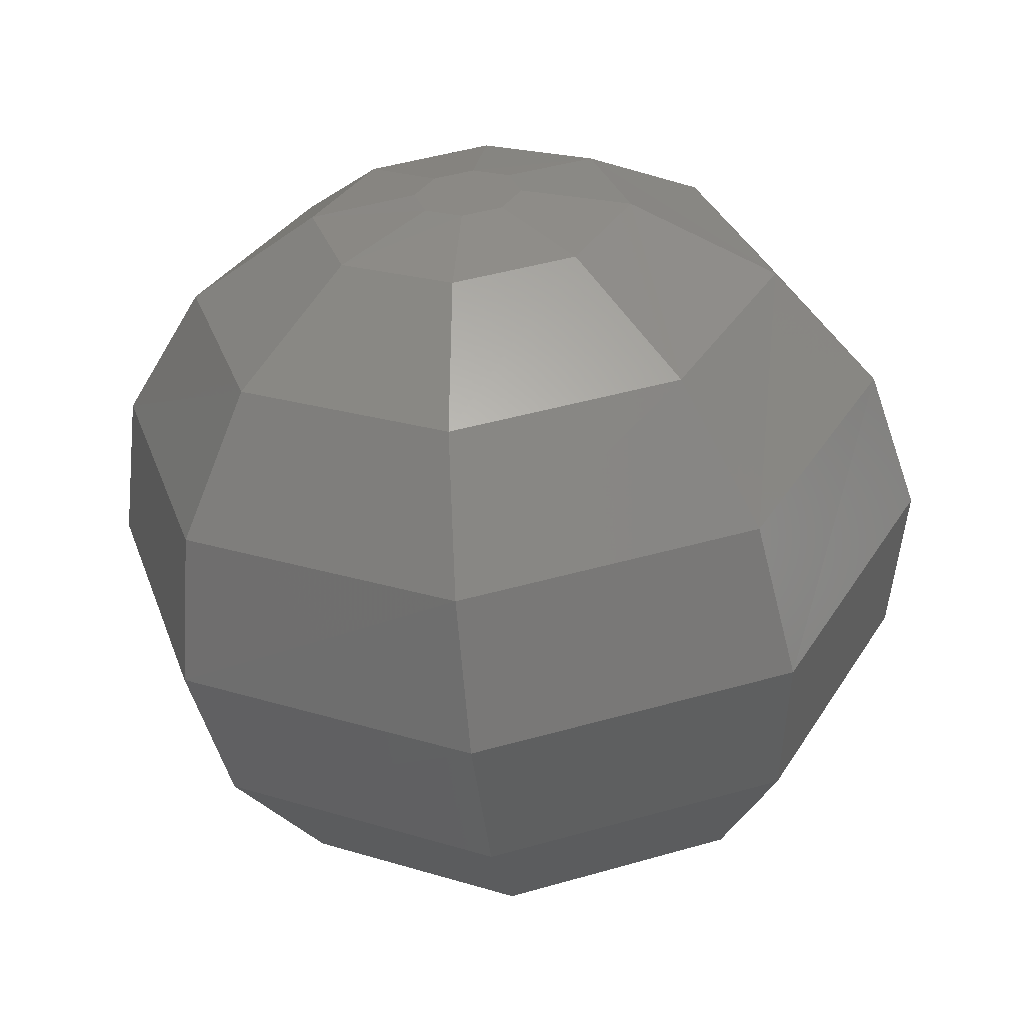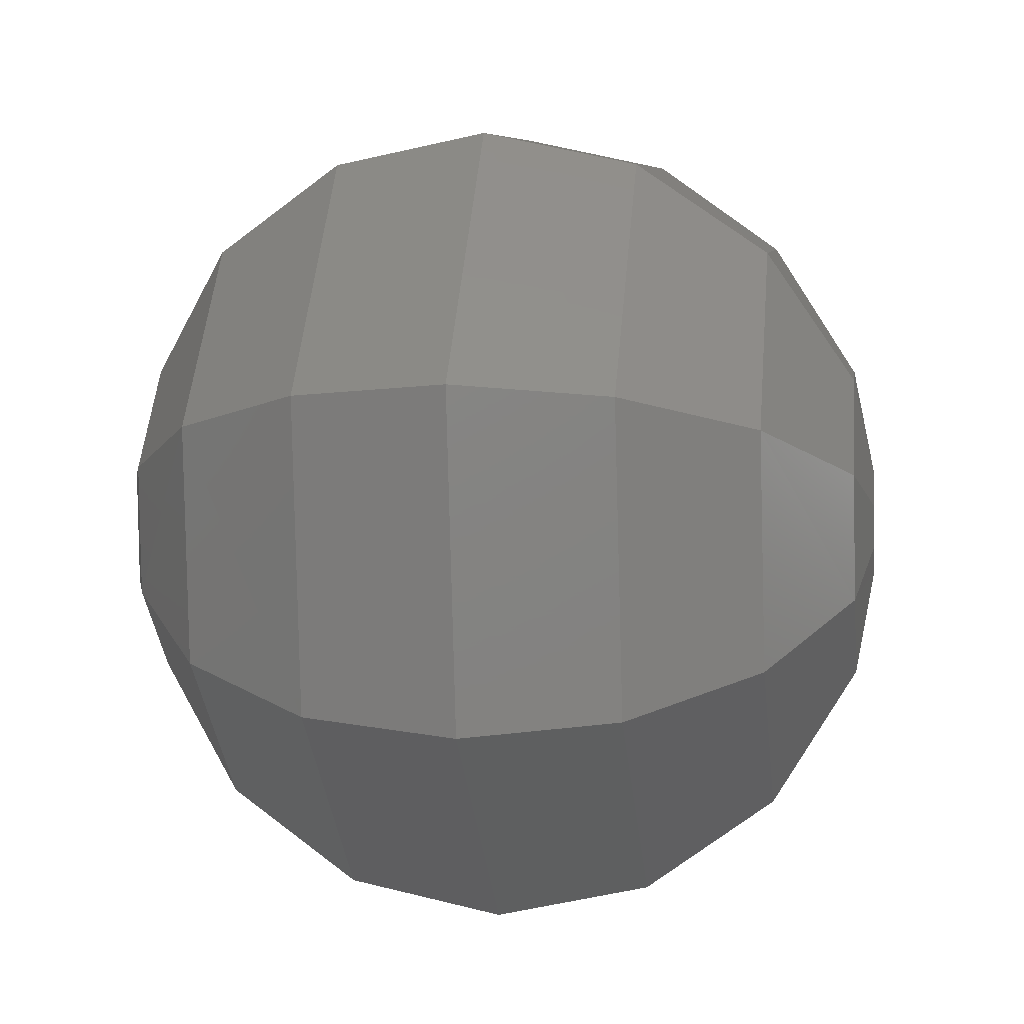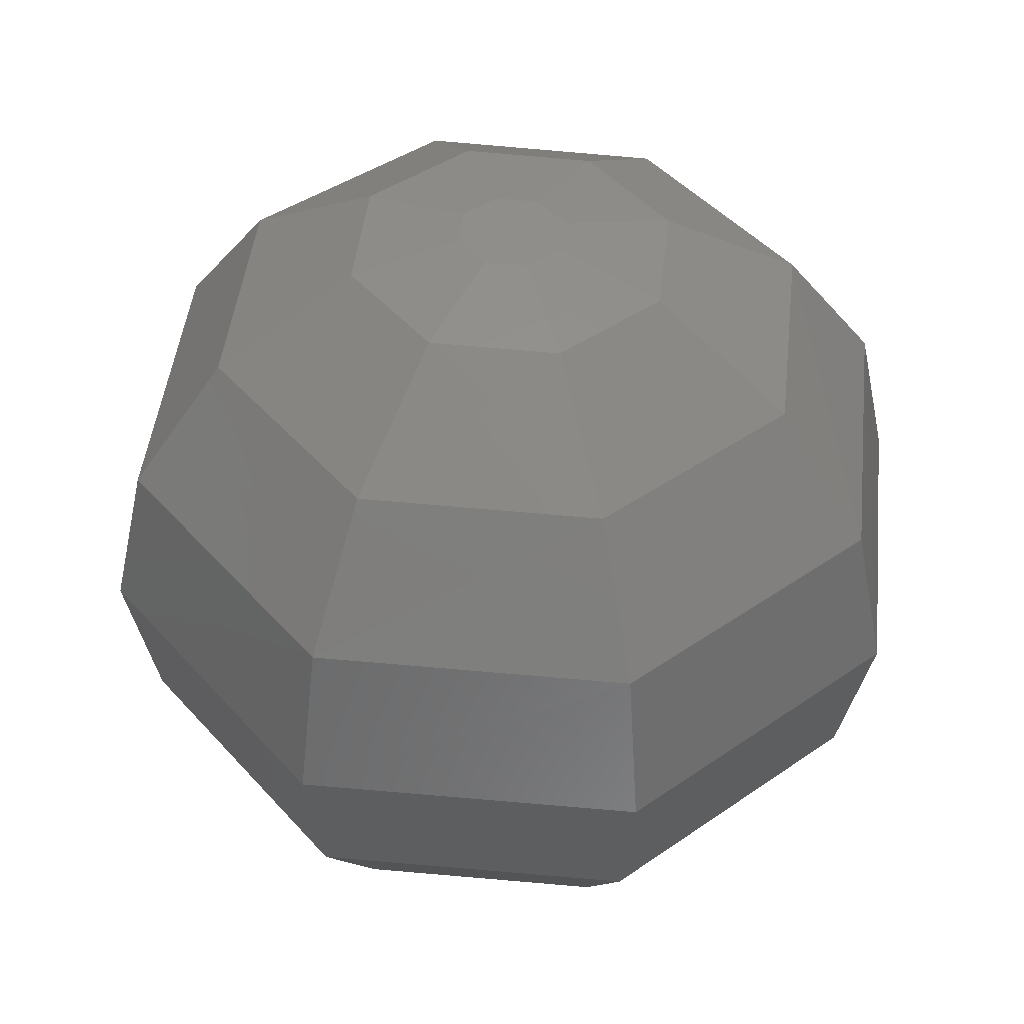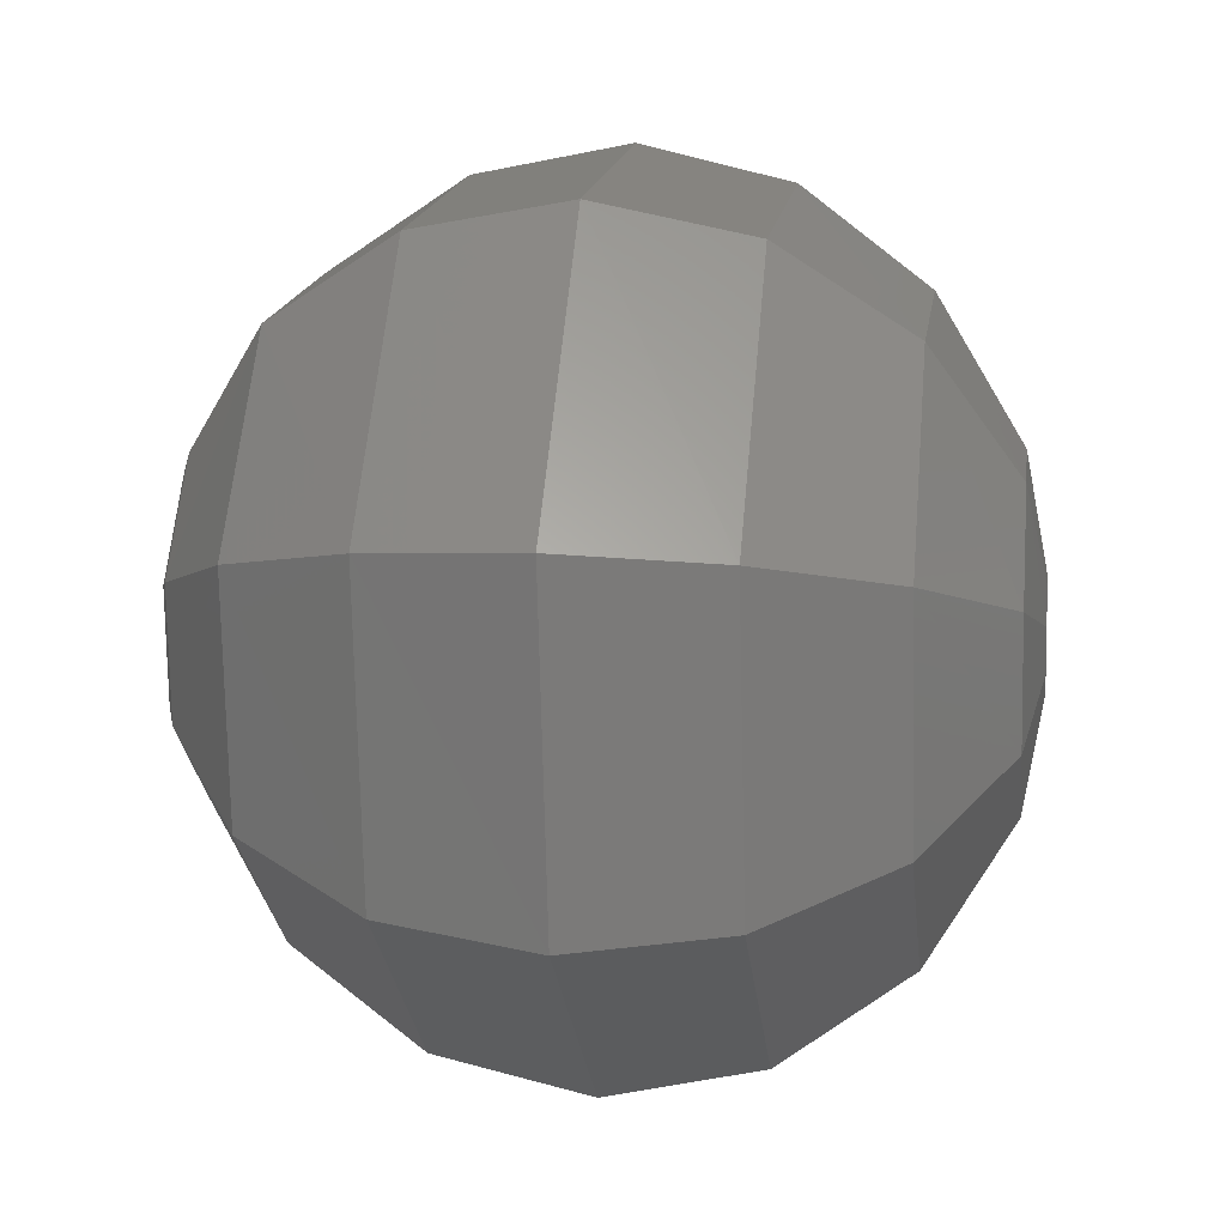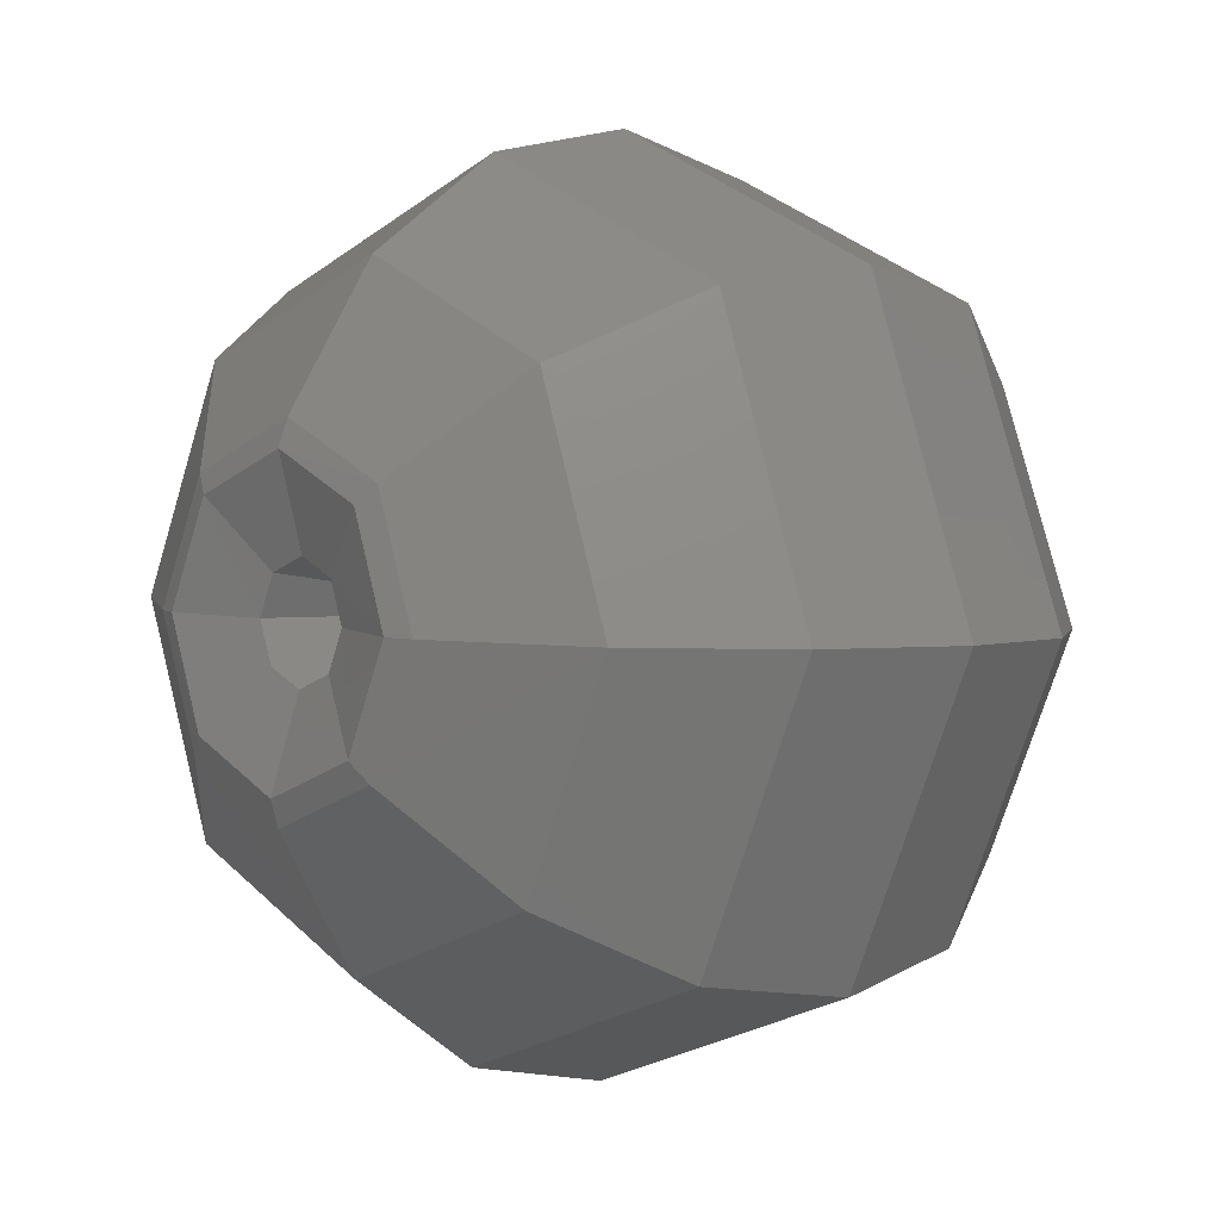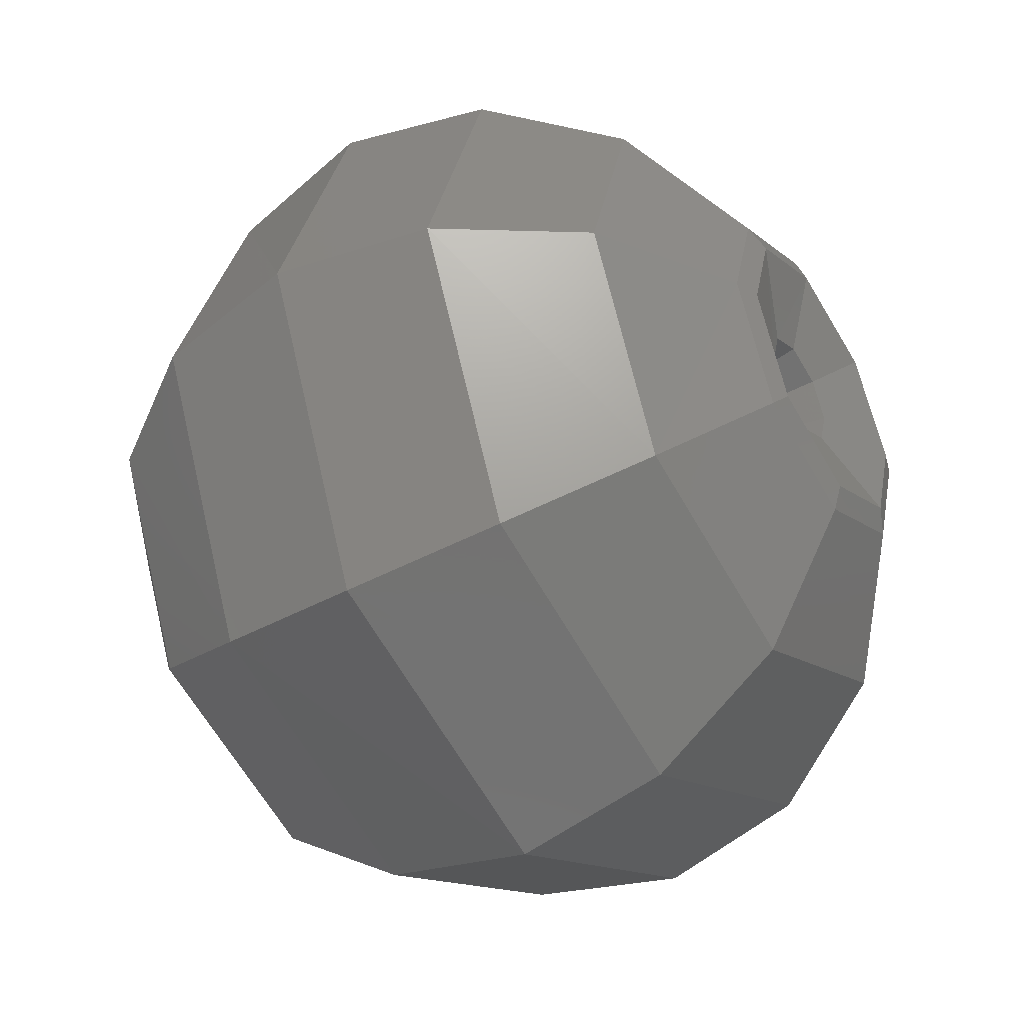
<metadata>
{"format":"stl","ext":"stl","renderer":"f3d","projection":"perspective","resolution":1024,"background":"white","views":[{"elev":34.9,"azim":-130.0,"up":"+Y"},{"elev":-15.3,"azim":91.2,"up":"+Z"},{"elev":51.2,"azim":-61.7,"up":"+Y"},{"elev":-5.6,"azim":90.9,"up":"+Z"},{"elev":5.7,"azim":41.2,"up":"+Z"},{"elev":-38.9,"azim":-63.9,"up":"+Z"}]}
</metadata>
<code>
# stl→obj: 90 verts, 176 faces
v 0.1862 0.3029 0.1602
v 0.2078 0.3006 0.1604
v 0.2015 0.3008 0.1452
v 0.1863 0.3023 0.1387
v 0.171 0.3042 0.1449
v 0.1646 0.3053 0.16
v 0.1709 0.305 0.1753
v 0.1862 0.3036 0.1817
v 0.2015 0.3017 0.1756
v 0.1584 0.09017 0.1764
v 0.1628 0.08952 0.172
v 0.1672 0.08923 0.1765
v 0.1628 0.08978 0.1783
v 0.1584 0.08981 0.1676
v 0.1565 0.09019 0.172
v 0.1691 0.08885 0.1721
v 0.1672 0.08887 0.1676
v 0.1628 0.08927 0.1657
v 0.1853 0.2973 0.225
v 0.231 0.2916 0.2067
v 0.1397 0.3014 0.2058
v 0.1208 0.302 0.1601
v 0.1397 0.2988 0.1149
v 0.1854 0.2934 0.09649
v 0.2311 0.2888 0.1158
v 0.25 0.2879 0.1614
v 0.1815 0.2662 0.2821
v 0.266 0.2552 0.2481
v 0.09705 0.2734 0.2464
v 0.06212 0.2739 0.162
v 0.09716 0.2682 0.07812
v 0.1817 0.2585 0.04399
v 0.2663 0.2498 0.07965
v 0.3012 0.248 0.1642
v 0.1758 0.2184 0.322
v 0.2864 0.2036 0.2775
v 0.06538 0.2272 0.2754
v 0.01969 0.227 0.1649
v 0.06554 0.2196 0.05505
v 0.1762 0.2073 0.01021
v 0.2868 0.1956 0.05683
v 0.3325 0.1932 0.1676
v 0.1692 0.1607 0.3386
v 0.2891 0.1441 0.29
v 0.04951 0.1695 0.2881
v 0 0.1686 0.1681
v 0.04974 0.1605 0.04882
v 0.1697 0.1473 0
v 0.2896 0.1347 0.05047
v 0.339 0.1323 0.1707
v 0.1627 0.101 0.3287
v 0.2736 0.08563 0.2836
v 0.05198 0.109 0.282
v 0.006216 0.1078 0.1709
v 0.05227 0.09993 0.06036
v 0.1632 0.08763 0.01504
v 0.2741 0.0762 0.06167
v 0.3198 0.07438 0.1729
v 0.1573 0.04832 0.2939
v 0.2423 0.03675 0.2592
v 0.07246 0.05464 0.2582
v 0.03743 0.05367 0.173
v 0.07273 0.04723 0.08814
v 0.1577 0.03757 0.05334
v 0.2426 0.02915 0.08903
v 0.2776 0.02821 0.1743
v 0.2011 0.006766 0.222
v 0.2207 0.002221 0.1749
v 0.2013 0.002433 0.1276
v 0.1542 0.006833 0.1078
v 0.1071 0.0124 0.1271
v 0.08746 0.01629 0.1742
v 0.1069 0.01668 0.2215
v 0.154 0.01294 0.2413
v 0.1936 0.003818 0.2149
v 0.1536 0.009019 0.2312
v 0.1548 0.01779 0.1961
v 0.1702 0.01585 0.1898
v 0.1137 0.01223 0.2145
v 0.1395 0.01909 0.1897
v 0.09721 0.01193 0.1743
v 0.1331 0.01905 0.1742
v 0.1138 0.00859 0.1344
v 0.1395 0.01772 0.1589
v 0.1538 0.003826 0.118
v 0.1549 0.01584 0.1526
v 0.1938 0.000136 0.1348
v 0.1703 0.01446 0.159
v 0.2103 1.055e-15 0.1749
v 0.1766 0.01444 0.1745
f 1 2 3
f 1 3 4
f 1 4 5
f 1 5 6
f 1 6 7
f 1 7 8
f 9 2 1
f 9 1 8
f 10 11 12
f 10 12 13
f 14 11 10
f 14 10 15
f 16 12 11
f 16 11 17
f 17 11 14
f 17 14 18
f 9 8 19
f 9 19 20
f 8 7 21
f 8 21 19
f 7 6 22
f 7 22 21
f 6 5 23
f 6 23 22
f 5 4 24
f 5 24 23
f 4 3 25
f 4 25 24
f 3 2 26
f 3 26 25
f 2 9 20
f 2 20 26
f 20 19 27
f 20 27 28
f 19 21 29
f 19 29 27
f 21 22 30
f 21 30 29
f 22 23 31
f 22 31 30
f 23 24 32
f 23 32 31
f 24 25 33
f 24 33 32
f 25 26 34
f 25 34 33
f 26 20 28
f 26 28 34
f 28 27 35
f 28 35 36
f 27 29 37
f 27 37 35
f 29 30 38
f 29 38 37
f 30 31 39
f 30 39 38
f 31 32 40
f 31 40 39
f 32 33 41
f 32 41 40
f 33 34 42
f 33 42 41
f 34 28 36
f 34 36 42
f 36 35 43
f 36 43 44
f 35 37 45
f 35 45 43
f 37 38 46
f 37 46 45
f 38 39 47
f 38 47 46
f 39 40 48
f 39 48 47
f 40 41 49
f 40 49 48
f 41 42 50
f 41 50 49
f 42 36 44
f 42 44 50
f 44 43 51
f 44 51 52
f 43 45 53
f 43 53 51
f 45 46 54
f 45 54 53
f 46 47 55
f 46 55 54
f 47 48 56
f 47 56 55
f 48 49 57
f 48 57 56
f 49 50 58
f 49 58 57
f 50 44 52
f 50 52 58
f 52 51 59
f 52 59 60
f 51 53 61
f 51 61 59
f 53 54 62
f 53 62 61
f 54 55 63
f 54 63 62
f 55 56 64
f 55 64 63
f 56 57 65
f 56 65 64
f 57 58 66
f 57 66 65
f 58 52 60
f 58 60 66
f 60 67 68
f 60 68 66
f 66 68 69
f 66 69 65
f 65 69 70
f 65 70 64
f 64 70 71
f 64 71 63
f 63 71 72
f 63 72 62
f 62 72 73
f 62 73 61
f 61 73 74
f 61 74 59
f 59 74 67
f 59 67 60
f 75 76 77
f 75 77 78
f 76 79 80
f 76 80 77
f 79 81 82
f 79 82 80
f 81 83 84
f 81 84 82
f 83 85 86
f 83 86 84
f 85 87 88
f 85 88 86
f 87 89 90
f 87 90 88
f 89 75 78
f 89 78 90
f 78 12 16
f 78 16 90
f 77 13 12
f 77 12 78
f 80 10 13
f 80 13 77
f 82 15 10
f 82 10 80
f 75 89 68
f 75 68 67
f 89 87 69
f 89 69 68
f 87 85 70
f 87 70 69
f 85 83 71
f 85 71 70
f 76 75 67
f 76 67 74
f 79 76 74
f 79 74 73
f 81 79 73
f 81 73 72
f 83 81 72
f 83 72 71
f 90 16 17
f 90 17 88
f 88 17 18
f 88 18 86
f 86 18 14
f 86 14 84
f 84 14 15
f 84 15 82

</code>
